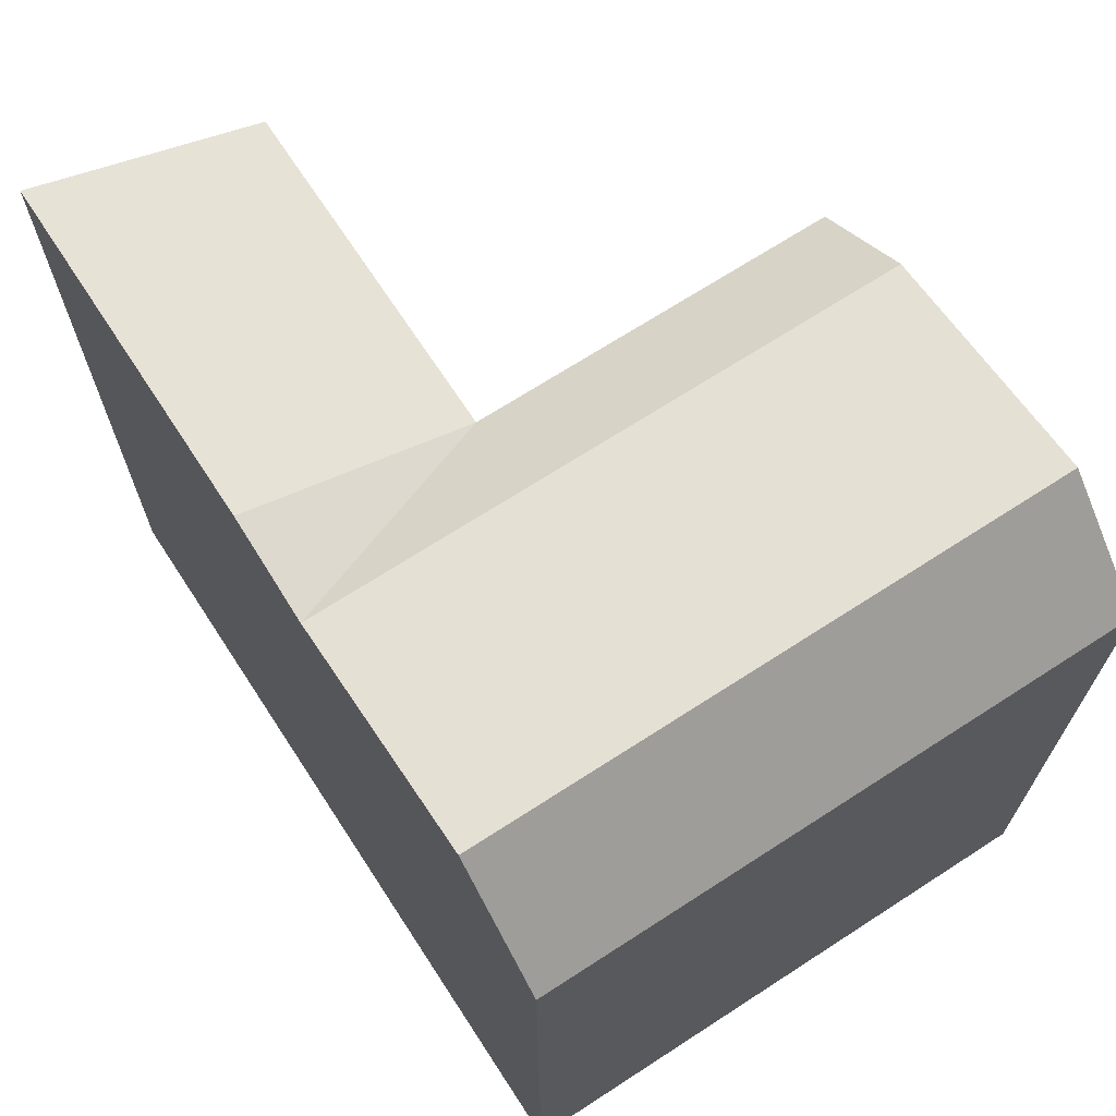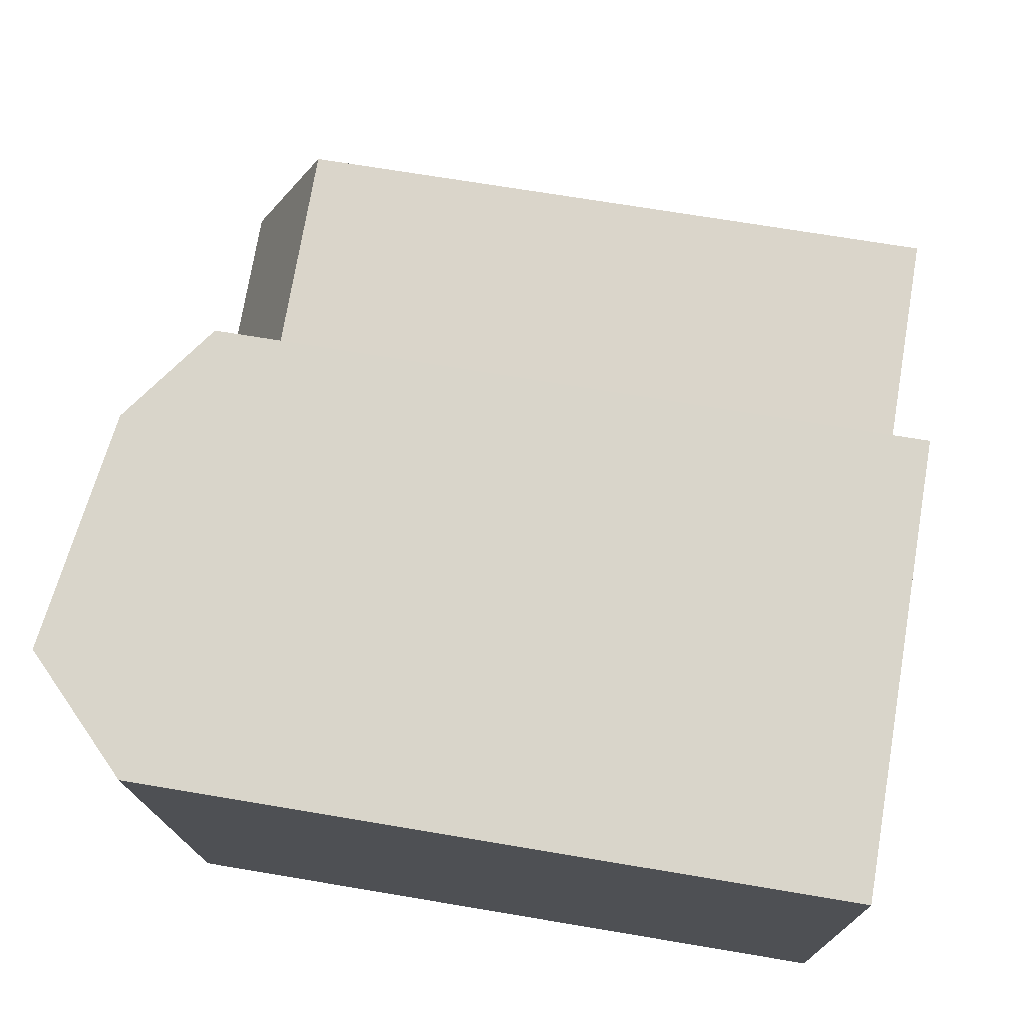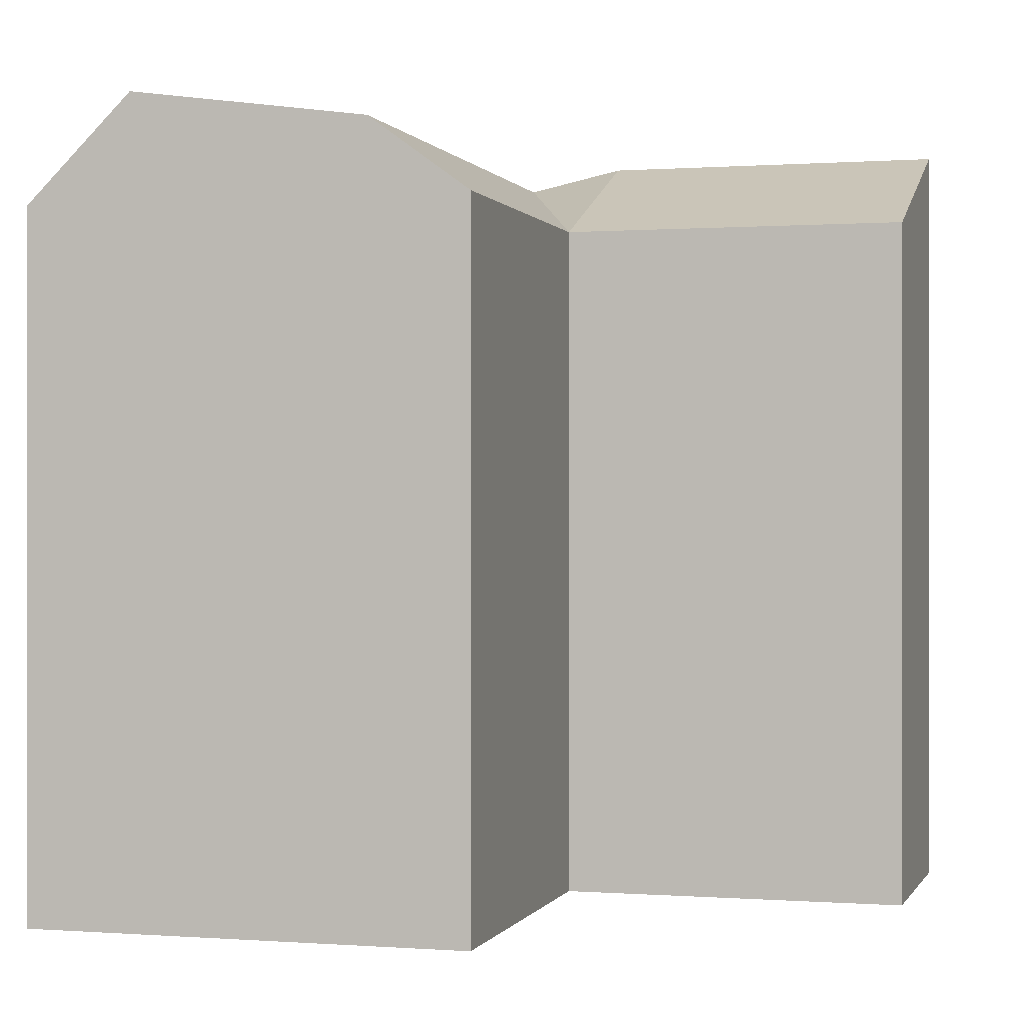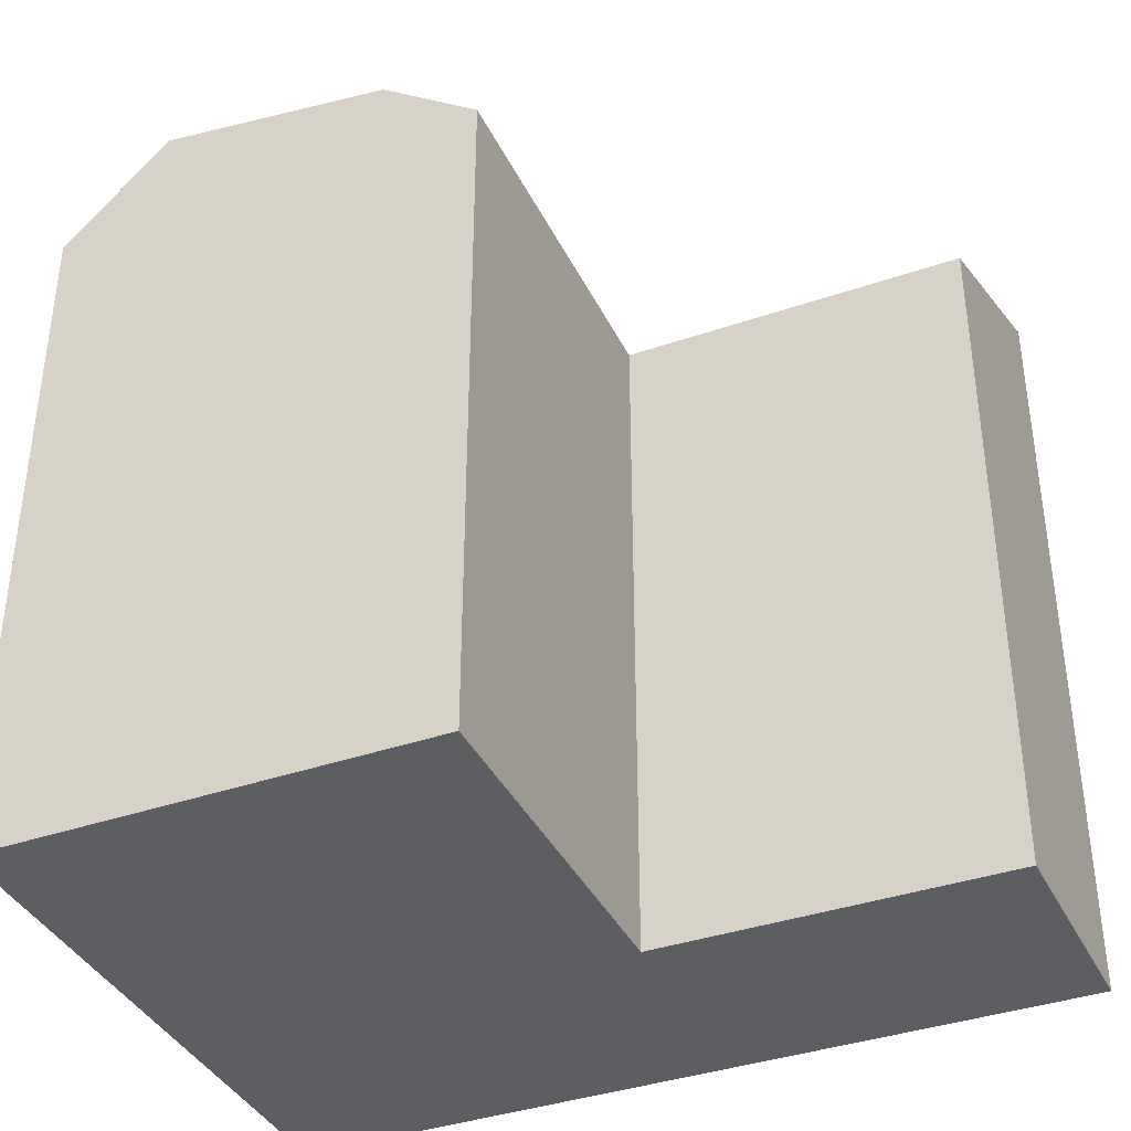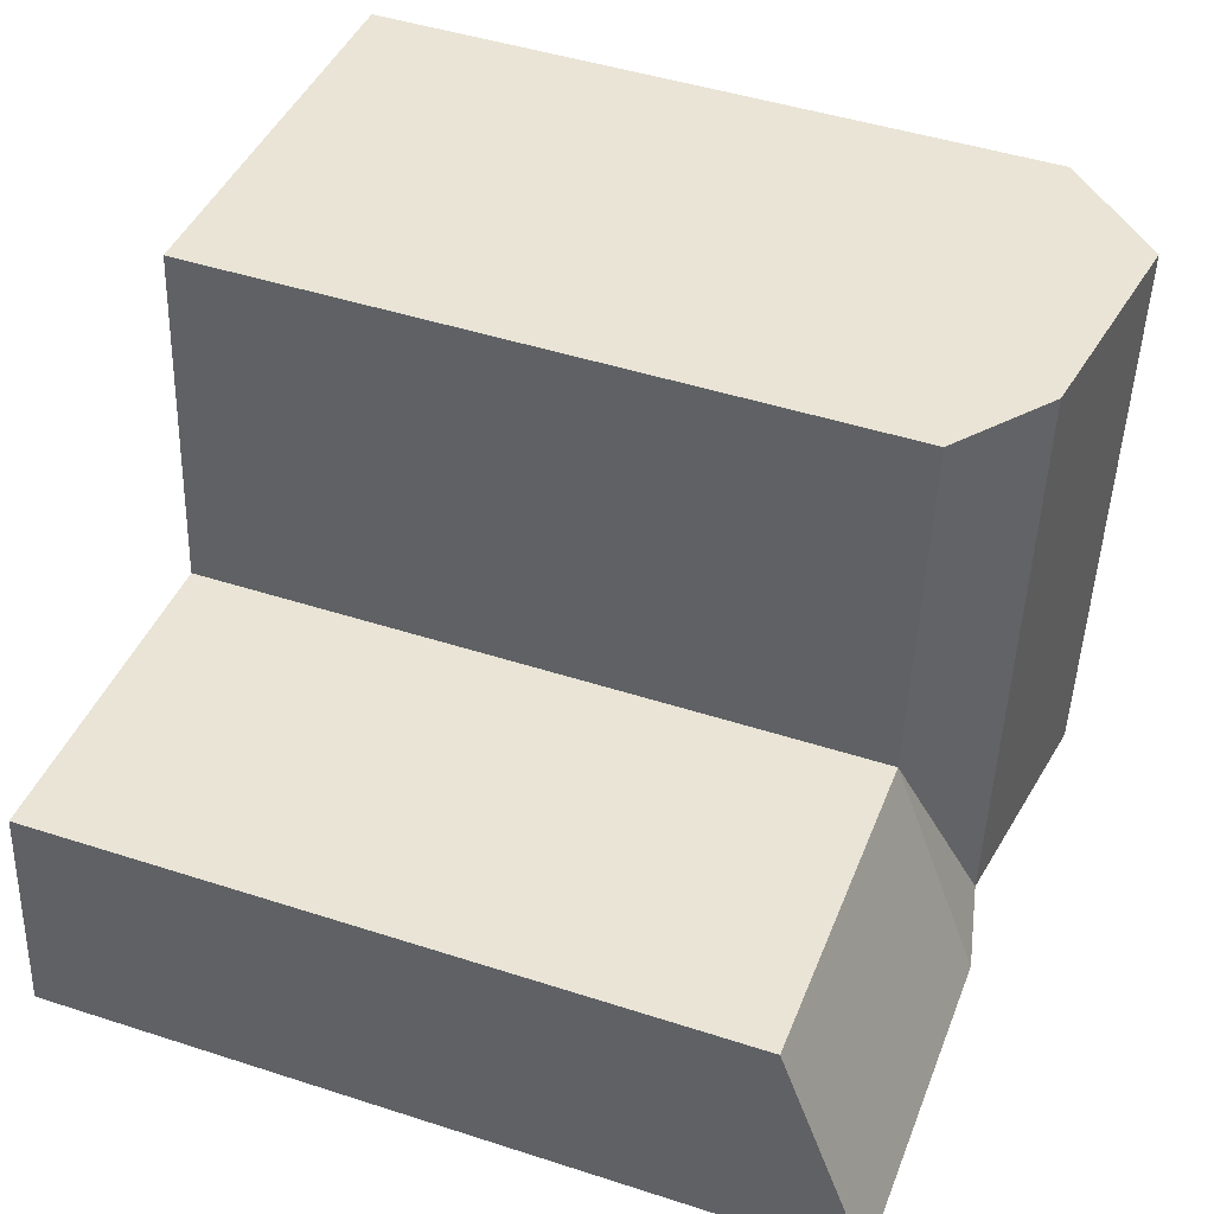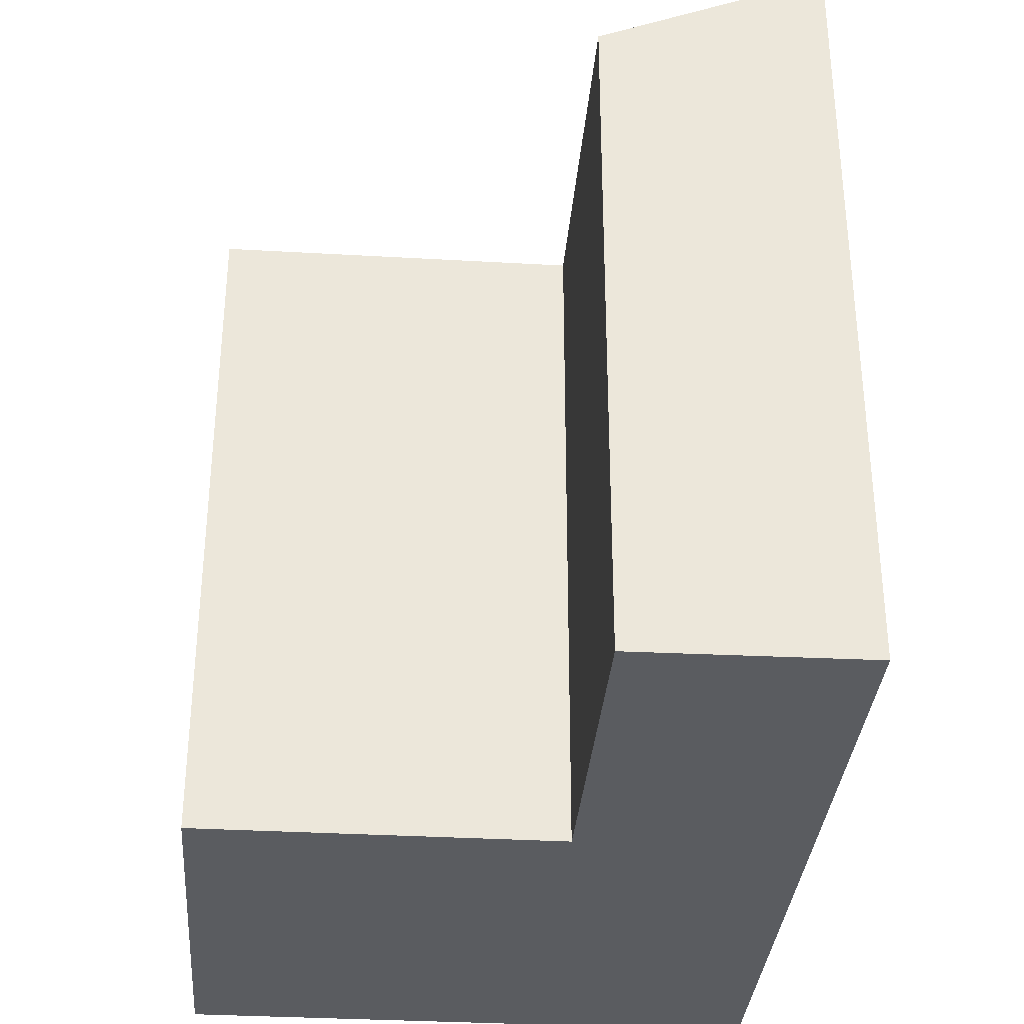
<metadata>
{"format":"obj","ext":"obj","renderer":"f3d","projection":"perspective","resolution":1024,"background":"white","views":[{"elev":69.2,"azim":-128.3,"up":"+Y"},{"elev":68.9,"azim":-80.4,"up":"+Z"},{"elev":0.2,"azim":10.3,"up":"+Y"},{"elev":-38.3,"azim":18.4,"up":"+Y"},{"elev":46.7,"azim":110.2,"up":"+Z"},{"elev":-33.9,"azim":80.2,"up":"+Y"}]}
</metadata>
<code>
v  23.8 8.836e-16 -14.43
v  15.6 22.15 -15.17
v  23.8 22.15 -14.43
v  13.97 22.15 -15.32
v  11.18 21.54 -15.57
v  1.54 19.5 -16.43
v  1.539 1.006e-15 -16.43
v  13.96 9.378e-16 -15.32
v  15.6 9.288e-16 -15.17
v  11.18 9.532e-16 -15.57
v  4.537 9.898e-16 -16.16
v  4.537 22.45 -16.16
v  23.13 19.5 -8.095
v  14.93 5.408e-16 -8.832
v  23.13 4.956e-16 -8.094
v  13.37 5.494e-16 -8.972
v  14.93 19.5 -8.833
v  13.37 19.5 -8.973
v  0.0004148 19.5 -0.0006166
v  9.635 21.54 0.8956
v  2.997 22.45 0.278
v  12.42 19.5 1.155
v  12.42 -7.075e-17 1.156
v  0 0 0
v  2.996 -1.707e-17 0.2787
v  9.635 -5.488e-17 0.8962
v  0.9456 19.5 -10.09
v  0.9452 6.179e-16 -10.09
v  10.58 21.54 -9.224
v  3.943 22.45 -9.822
g defaultobject
f 1 2 3
f 2 1 4
f 4 1 5
f 5 1 6
f 6 1 7
f 7 1 8
f 8 1 9
f 7 8 10
f 7 10 11
f 6 12 5
f 13 14 15
f 14 13 16
f 16 13 17
f 16 17 18
f 19 20 21
f 20 19 22
f 22 19 23
f 23 19 24
f 23 24 25
f 23 25 26
f 7 27 6
f 27 7 19
f 19 7 24
f 24 7 28
f 1 13 15
f 13 1 3
f 16 22 23
f 22 16 18
f 15 9 1
f 9 15 8
f 8 15 10
f 10 15 11
f 11 15 7
f 7 15 28
f 28 15 14
f 28 14 16
f 28 16 23
f 28 23 24
f 24 23 25
f 25 23 26
f 29 18 5
f 18 29 22
f 22 29 20
f 12 29 5
f 29 12 20
f 20 12 30
f 20 30 21
f 6 30 12
f 30 6 27
f 30 27 21
f 21 27 19
f 5 18 4
f 3 17 13
f 17 3 2
f 17 2 18
f 18 2 4

</code>
